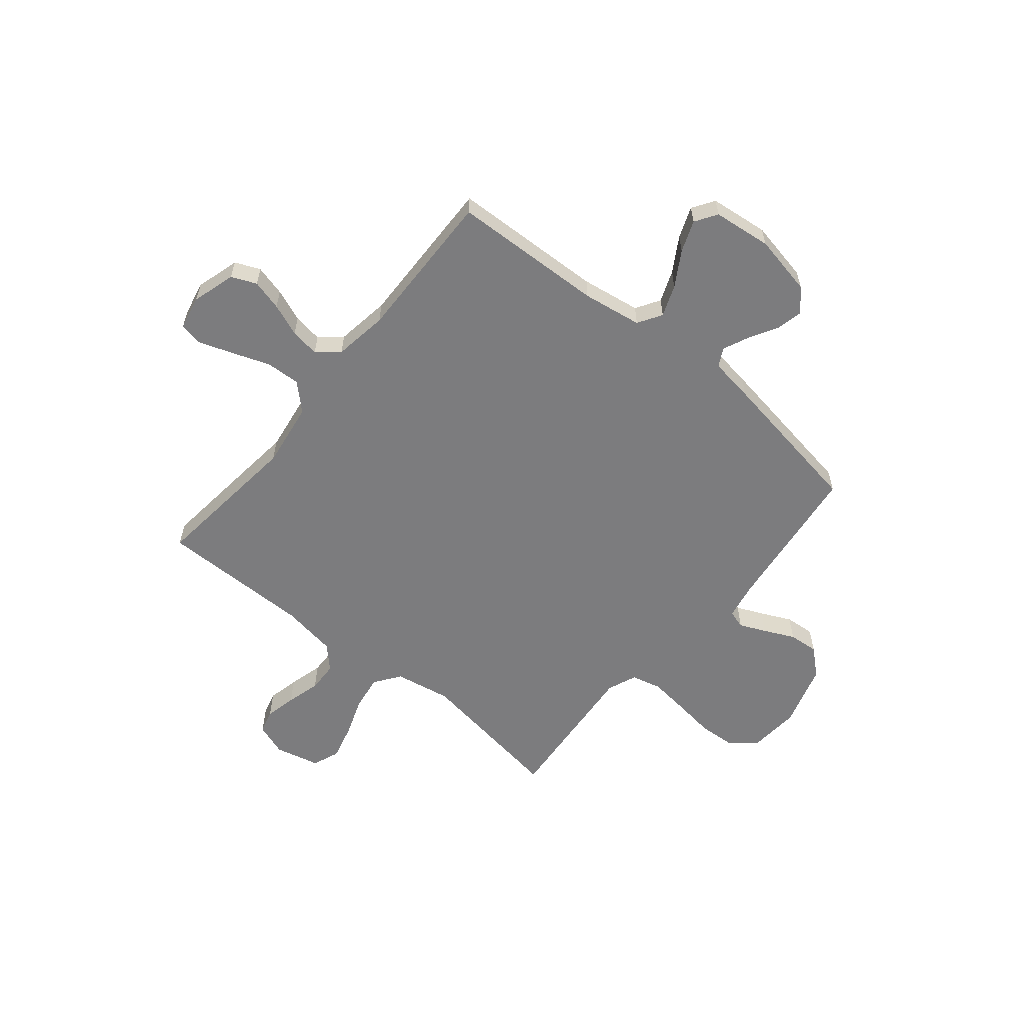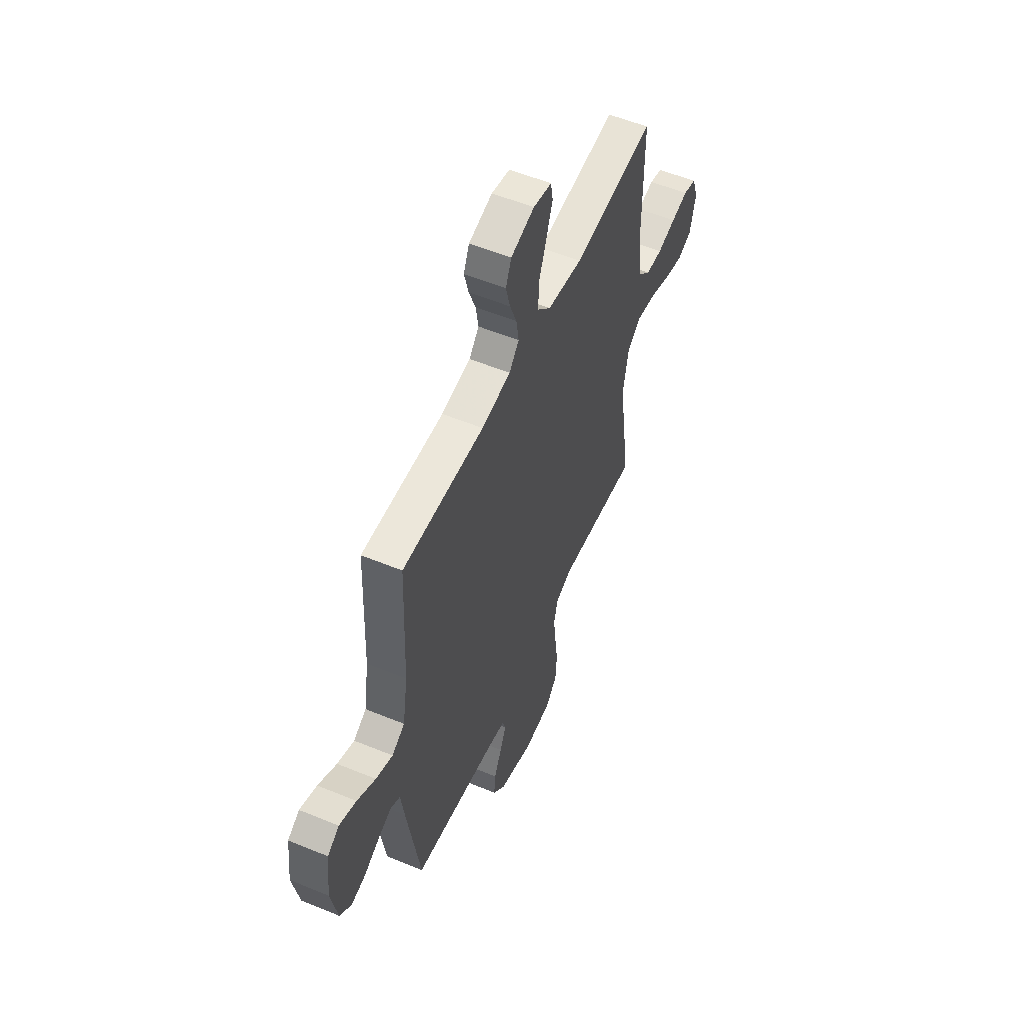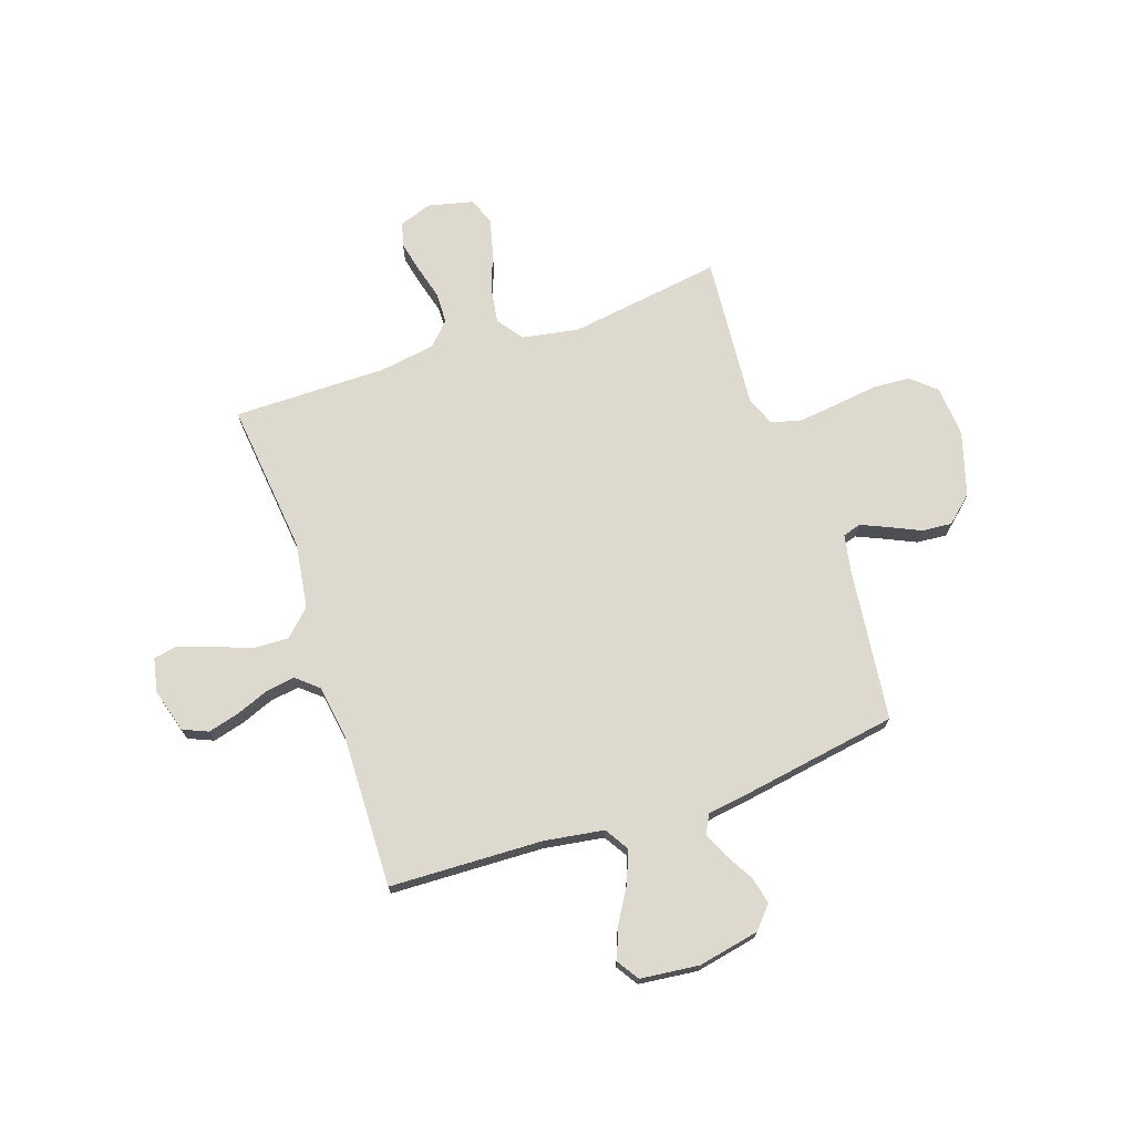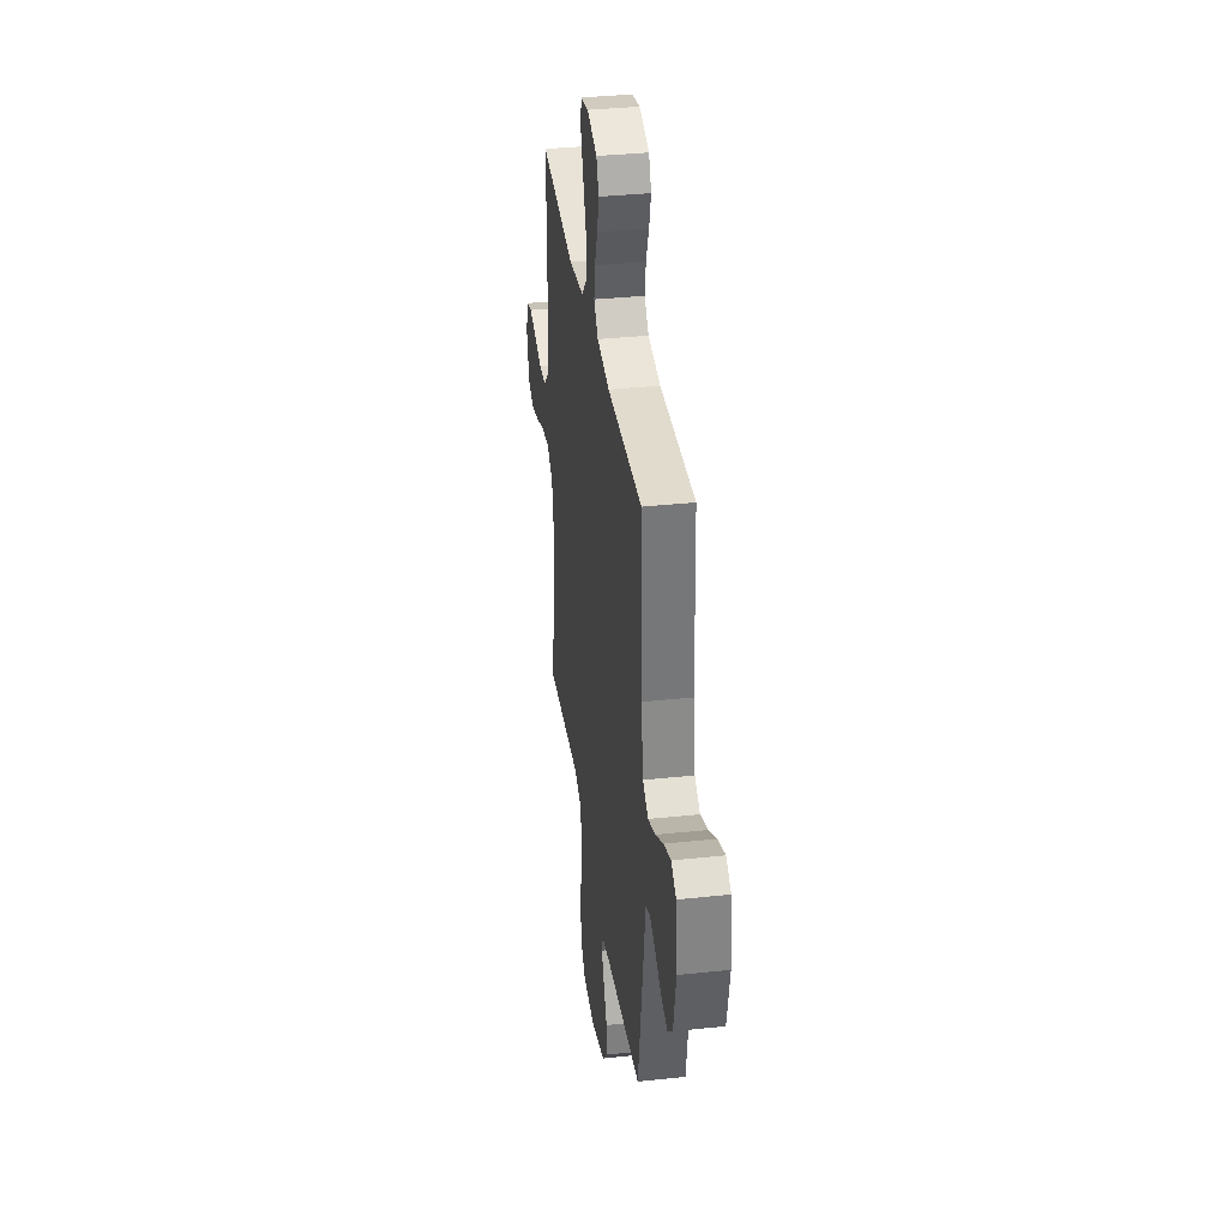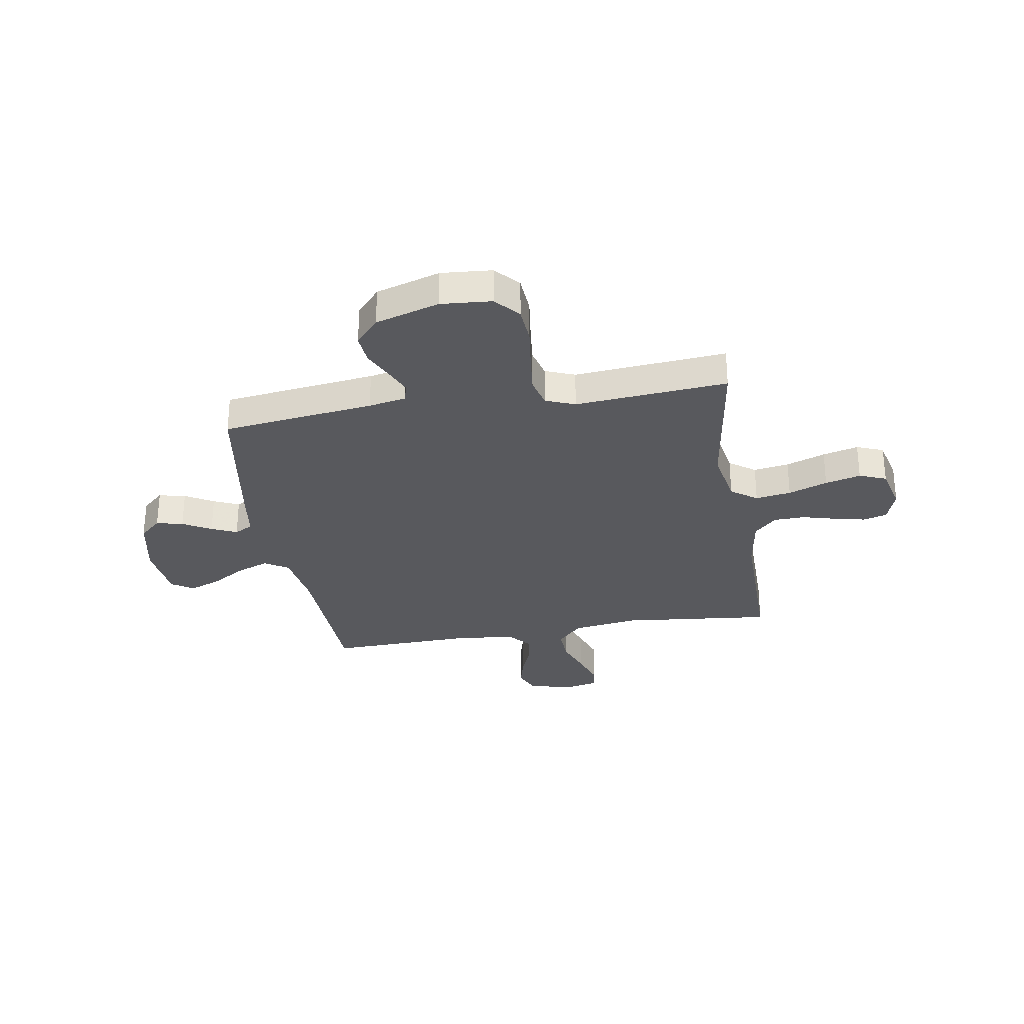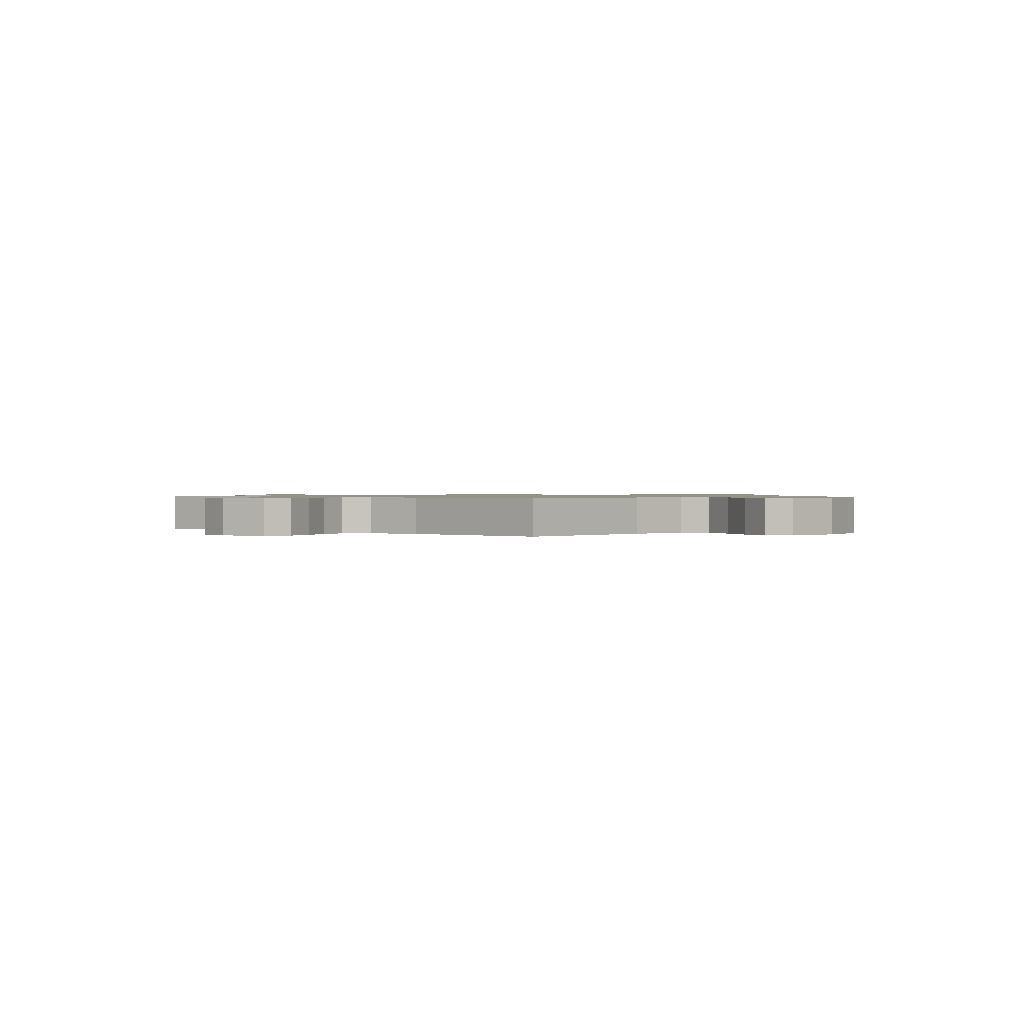
<metadata>
{"format":"obj","ext":"obj","renderer":"f3d","projection":"perspective","resolution":1024,"background":"white","views":[{"elev":-58.9,"azim":50.5,"up":"+Y"},{"elev":55.2,"azim":113.5,"up":"+Z"},{"elev":71.6,"azim":71.2,"up":"+Y"},{"elev":35.5,"azim":82.0,"up":"+Z"},{"elev":-30.1,"azim":-170.5,"up":"+Y"},{"elev":0.8,"azim":40.6,"up":"+Y"}]}
</metadata>
<code>
v 0.5 0.07 -0.5
v 0.2 0.07 -0.537
v 0.127 0.07 -0.551
v 0.116 0.07 -0.587
v 0.139 0.07 -0.639
v 0.167 0.07 -0.699
v 0.172 0.07 -0.758
v 0.126 0.07 -0.81
v 0 0.07 -0.848
v -0.1 0.07 -0.84
v -0.142 0.07 -0.792
v -0.147 0.07 -0.719
v -0.136 0.07 -0.635
v -0.127 0.07 -0.557
v -0.142 0.07 -0.498
v -0.2 0.07 -0.475
v -0.5 0.07 -0.5
v -0.456 0.07 -0.2
v -0.476 0.07 -0.089
v -0.527 0.07 -0.052
v -0.597 0.07 -0.063
v -0.674 0.07 -0.091
v -0.744 0.07 -0.109
v -0.797 0.07 -0.088
v -0.818 0.07 0
v -0.796 0.07 0.064
v -0.749 0.07 0.077
v -0.687 0.07 0.063
v -0.62 0.07 0.045
v -0.56 0.07 0.047
v -0.516 0.07 0.09
v -0.499 0.07 0.2
v -0.5 0.07 0.5
v -0.2 0.07 0.468
v -0.071 0.07 0.487
v -0.022 0.07 0.538
v -0.025 0.07 0.606
v -0.052 0.07 0.68
v -0.075 0.07 0.747
v -0.067 0.07 0.793
v 0 0.07 0.807
v 0.086 0.07 0.782
v 0.107 0.07 0.733
v 0.091 0.07 0.672
v 0.066 0.07 0.608
v 0.057 0.07 0.55
v 0.093 0.07 0.508
v 0.2 0.07 0.492
v 0.5 0.07 0.5
v 0.511 0.07 0.2
v 0.529 0.07 0.083
v 0.576 0.07 0.054
v 0.638 0.07 0.078
v 0.706 0.07 0.119
v 0.768 0.07 0.143
v 0.811 0.07 0.115
v 0.824 0.07 0
v 0.8 0.07 -0.12
v 0.757 0.07 -0.159
v 0.704 0.07 -0.147
v 0.648 0.07 -0.115
v 0.598 0.07 -0.093
v 0.562 0.07 -0.112
v 0.549 0.07 -0.2
v 0.5 0 -0.5
v 0.2 0 -0.537
v 0.127 0 -0.551
v 0.116 0 -0.587
v 0.139 0 -0.639
v 0.167 0 -0.699
v 0.172 0 -0.758
v 0.126 0 -0.81
v 0 0 -0.848
v -0.1 0 -0.84
v -0.142 0 -0.792
v -0.147 0 -0.719
v -0.136 0 -0.635
v -0.127 0 -0.557
v -0.142 0 -0.498
v -0.2 0 -0.475
v -0.5 0 -0.5
v -0.456 0 -0.2
v -0.476 0 -0.089
v -0.527 0 -0.052
v -0.597 0 -0.063
v -0.674 0 -0.091
v -0.744 0 -0.109
v -0.797 0 -0.088
v -0.818 0 0
v -0.796 0 0.064
v -0.749 0 0.077
v -0.687 0 0.063
v -0.62 0 0.045
v -0.56 0 0.047
v -0.516 0 0.09
v -0.499 0 0.2
v -0.5 0 0.5
v -0.2 0 0.468
v -0.071 0 0.487
v -0.022 0 0.538
v -0.025 0 0.606
v -0.052 0 0.68
v -0.075 0 0.747
v -0.067 0 0.793
v 0 0 0.807
v 0.086 0 0.782
v 0.107 0 0.733
v 0.091 0 0.672
v 0.066 0 0.608
v 0.057 0 0.55
v 0.093 0 0.508
v 0.2 0 0.492
v 0.5 0 0.5
v 0.511 0 0.2
v 0.529 0 0.083
v 0.576 0 0.054
v 0.638 0 0.078
v 0.706 0 0.119
v 0.768 0 0.143
v 0.811 0 0.115
v 0.824 0 0
v 0.8 0 -0.12
v 0.757 0 -0.159
v 0.704 0 -0.147
v 0.648 0 -0.115
v 0.598 0 -0.093
v 0.562 0 -0.112
v 0.549 0 -0.2
f 63 64 1 2
f 58 59 60 61
f 58 61 62
f 57 58 62
f 56 57 62
f 53 54 55 56
f 52 53 56 62
f 51 52 62 63
f 48 49 50
f 47 48 50 51
f 42 43 44 45
f 42 45 46
f 41 42 46
f 40 41 46
f 37 38 39 40
f 37 40 46
f 36 37 46 47
f 32 33 34
f 31 32 34 35
f 30 31 35
f 26 27 28 29
f 24 25 26 29
f 24 29 30
f 21 22 23 24
f 20 21 24 30
f 19 20 30 35
f 16 17 18
f 15 16 18 19
f 10 11 12 13
f 10 13 14
f 9 10 14
f 8 9 14 15
f 5 6 7 8
f 4 5 8 15
f 51 63 2 3
f 47 51 3
f 19 35 36 47
f 15 19 47
f 3 4 15 47
f 66 65 128 127
f 125 124 123 122
f 126 125 122
f 126 122 121
f 126 121 120
f 120 119 118 117
f 126 120 117 116
f 127 126 116 115
f 114 113 112
f 115 114 112 111
f 109 108 107 106
f 110 109 106
f 110 106 105
f 110 105 104
f 104 103 102 101
f 110 104 101
f 111 110 101 100
f 98 97 96
f 99 98 96 95
f 99 95 94
f 93 92 91 90
f 93 90 89 88
f 94 93 88
f 88 87 86 85
f 94 88 85 84
f 99 94 84 83
f 82 81 80
f 83 82 80 79
f 77 76 75 74
f 78 77 74
f 78 74 73
f 79 78 73 72
f 72 71 70 69
f 79 72 69 68
f 67 66 127 115
f 67 115 111
f 111 100 99 83
f 111 83 79
f 111 79 68 67
f 1 65 66 2
f 2 66 67 3
f 3 67 68 4
f 4 68 69 5
f 5 69 70 6
f 6 70 71 7
f 7 71 72 8
f 8 72 73 9
f 9 73 74 10
f 10 74 75 11
f 11 75 76 12
f 12 76 77 13
f 13 77 78 14
f 14 78 79 15
f 15 79 80 16
f 16 80 81 17
f 17 81 82 18
f 18 82 83 19
f 19 83 84 20
f 20 84 85 21
f 21 85 86 22
f 22 86 87 23
f 23 87 88 24
f 24 88 89 25
f 25 89 90 26
f 26 90 91 27
f 27 91 92 28
f 28 92 93 29
f 29 93 94 30
f 30 94 95 31
f 31 95 96 32
f 32 96 97 33
f 33 97 98 34
f 34 98 99 35
f 35 99 100 36
f 36 100 101 37
f 37 101 102 38
f 38 102 103 39
f 39 103 104 40
f 40 104 105 41
f 41 105 106 42
f 42 106 107 43
f 43 107 108 44
f 44 108 109 45
f 45 109 110 46
f 46 110 111 47
f 47 111 112 48
f 48 112 113 49
f 49 113 114 50
f 50 114 115 51
f 51 115 116 52
f 52 116 117 53
f 53 117 118 54
f 54 118 119 55
f 55 119 120 56
f 56 120 121 57
f 57 121 122 58
f 58 122 123 59
f 59 123 124 60
f 60 124 125 61
f 61 125 126 62
f 62 126 127 63
f 63 127 128 64
f 64 128 65 1

</code>
